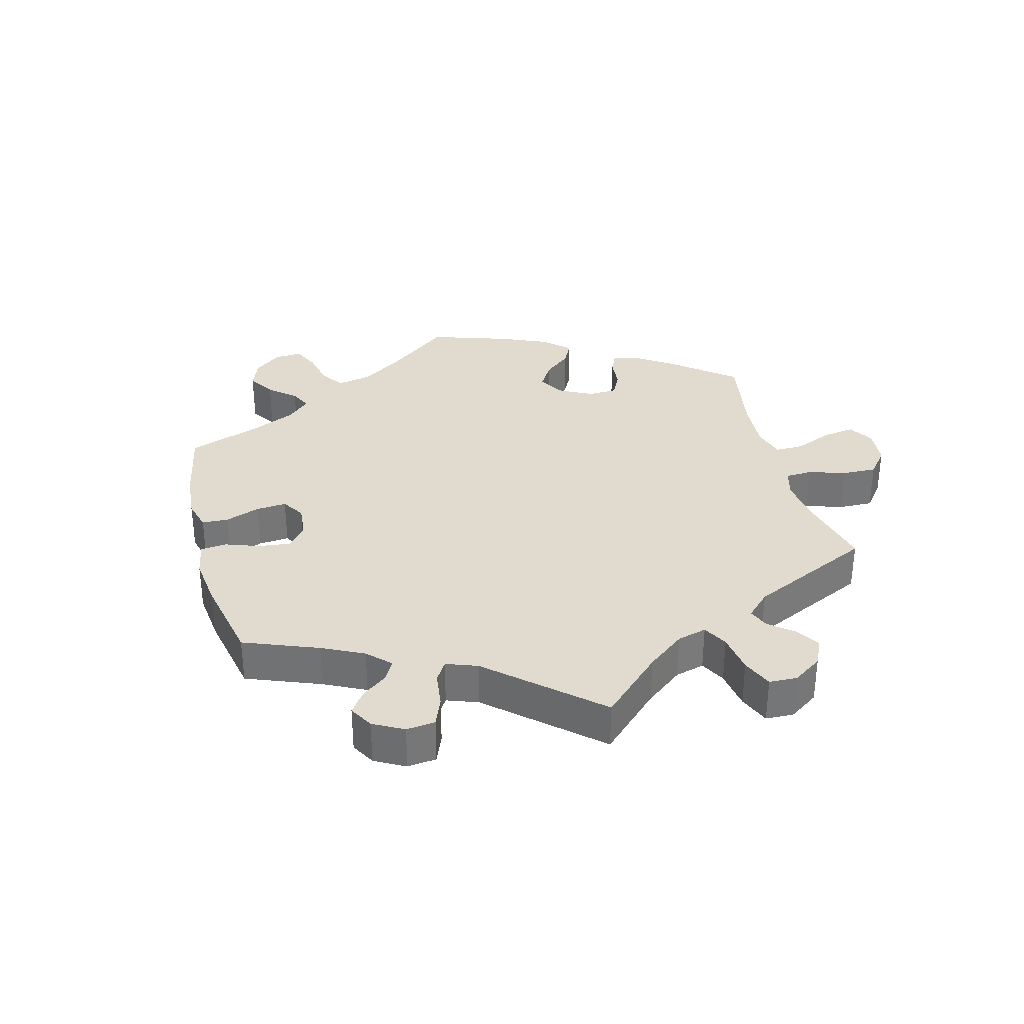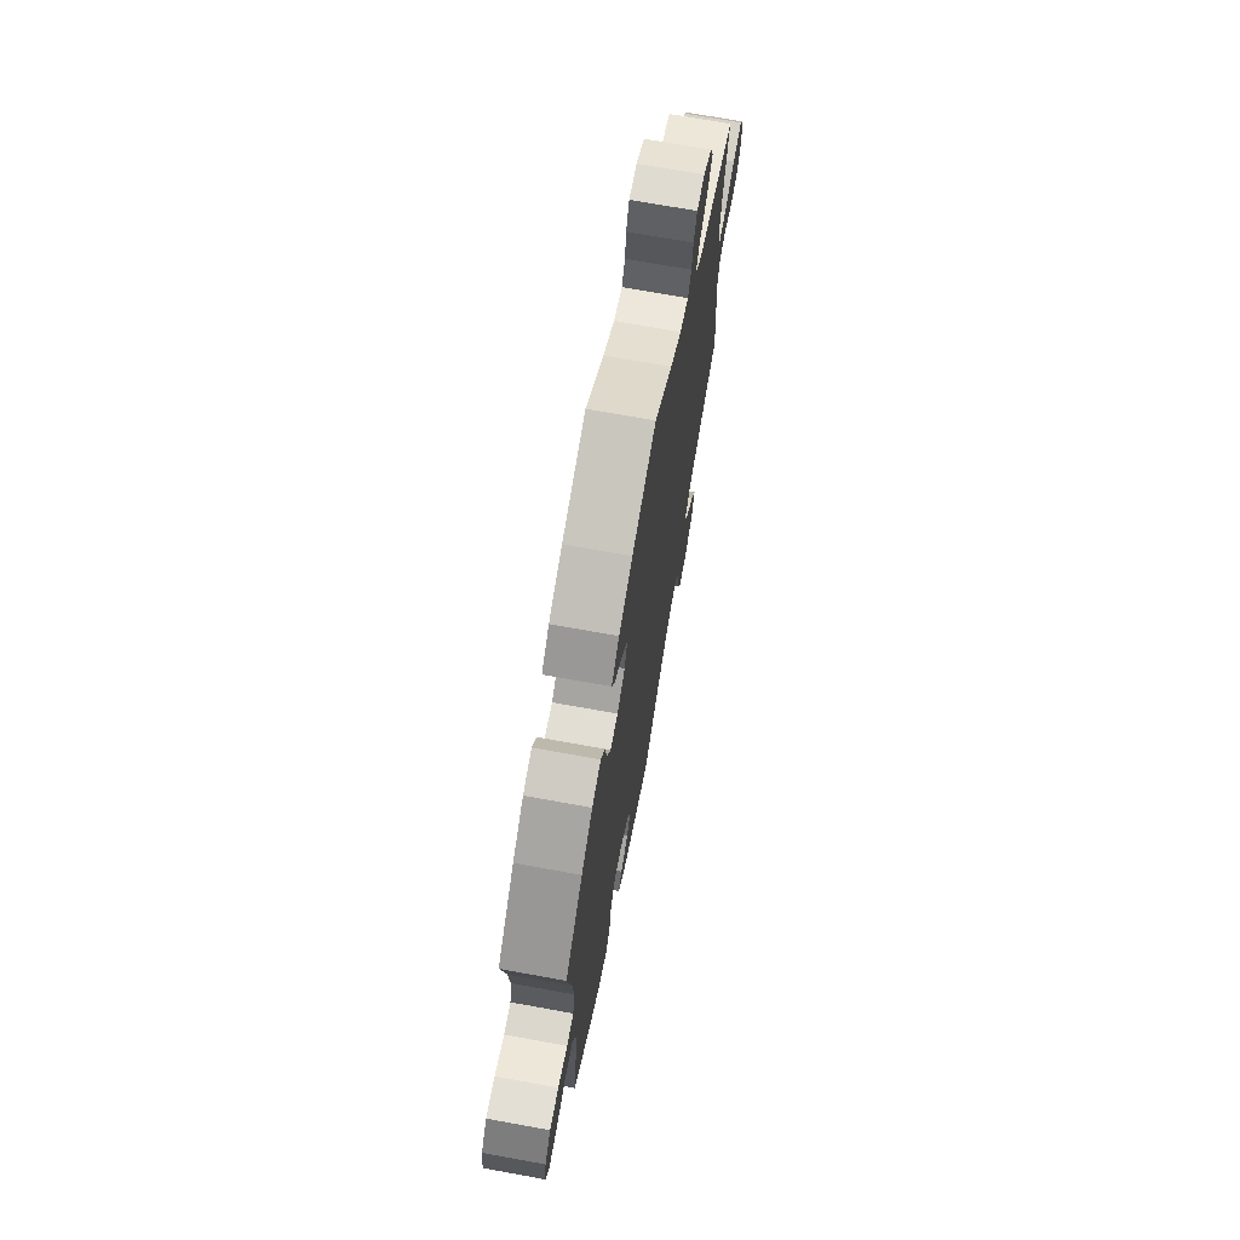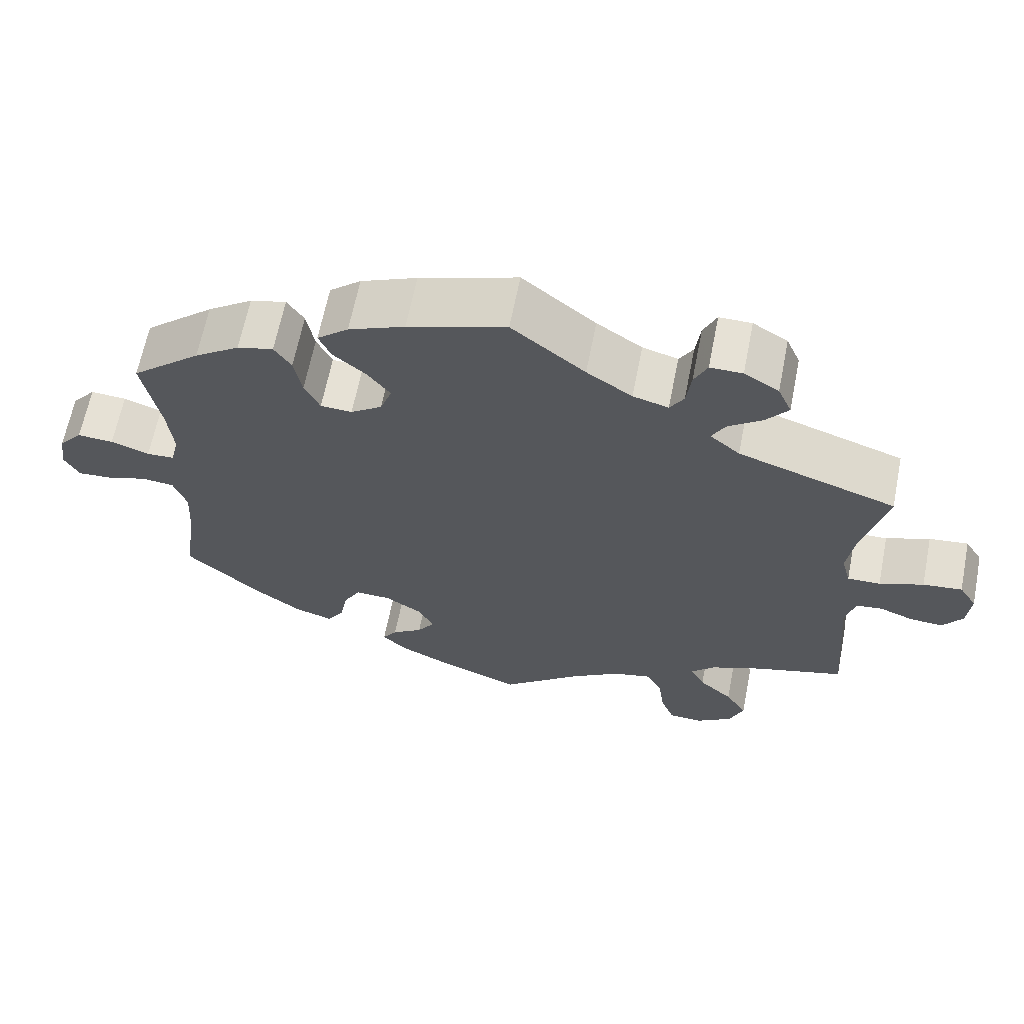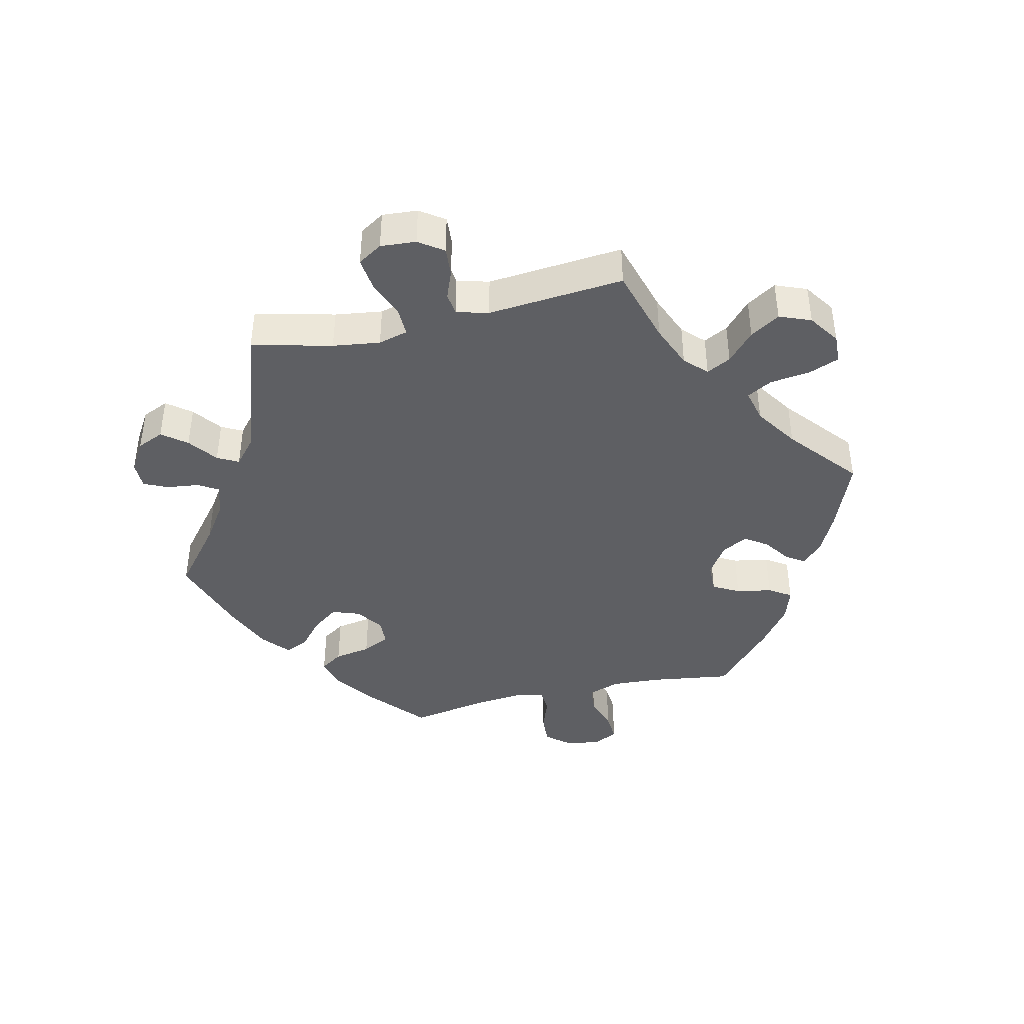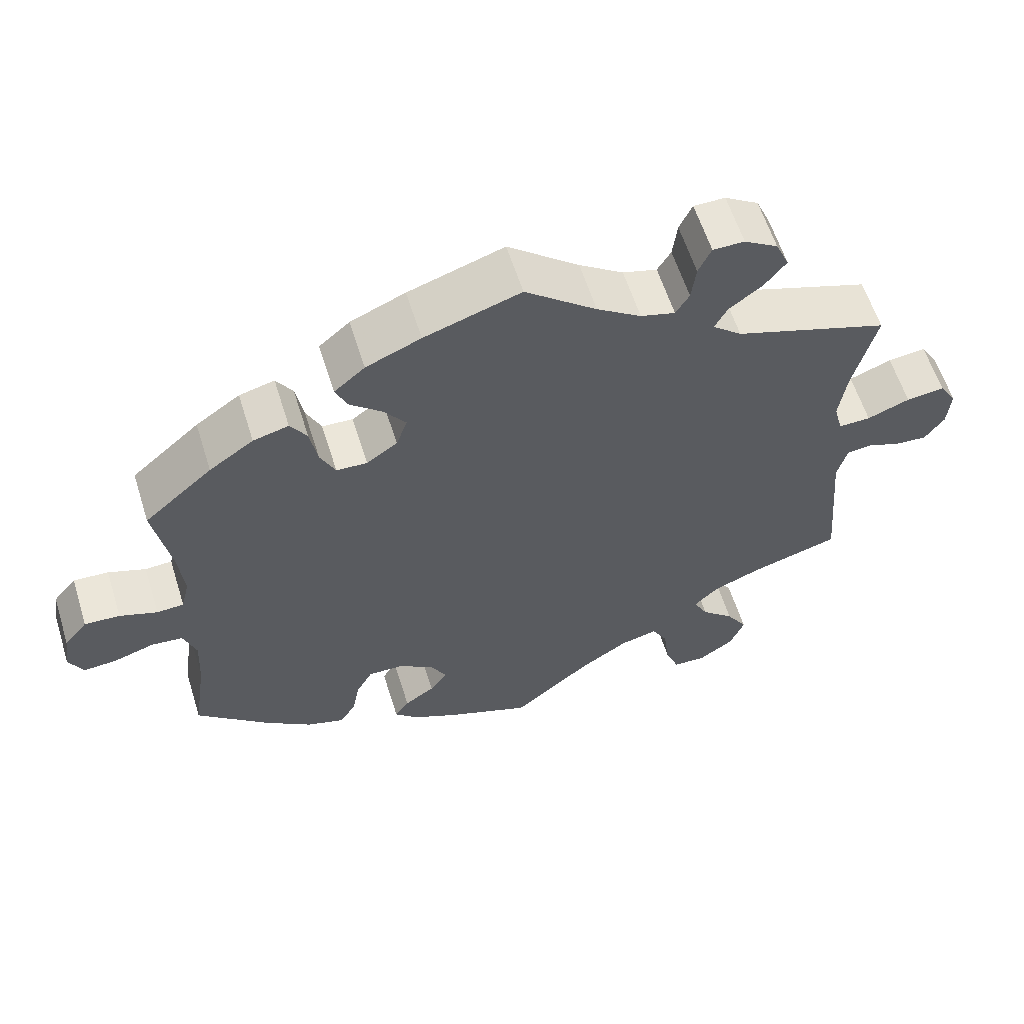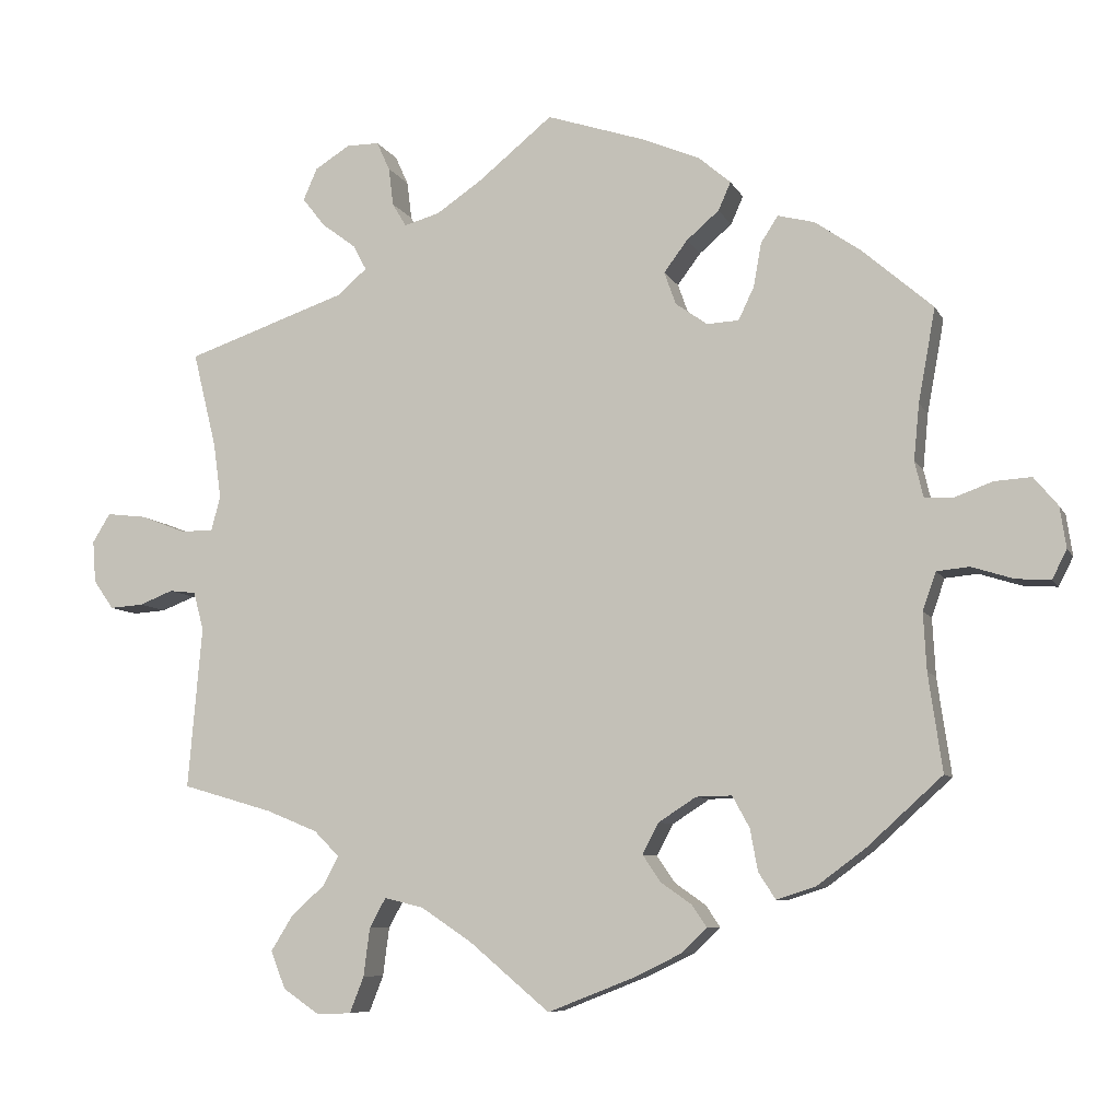
<metadata>
{"format":"obj","ext":"obj","renderer":"f3d","projection":"perspective","resolution":1024,"background":"white","views":[{"elev":33.7,"azim":45.5,"up":"+Y"},{"elev":70.1,"azim":-79.7,"up":"+Z"},{"elev":64.4,"azim":11.2,"up":"+Z"},{"elev":-41.5,"azim":103.1,"up":"+Y"},{"elev":59.9,"azim":-17.4,"up":"+Z"},{"elev":-7.7,"azim":-162.9,"up":"+Z"}]}
</metadata>
<code>
v -0.111 0.07 -0.534
v -0.172 0.07 -0.504
v -0.204 0.07 -0.473
v -0.185 0.07 -0.445
v -0.145 0.07 -0.417
v -0.122 0.07 -0.383
v -0.143 0.07 -0.343
v -0.191 0.07 -0.312
v -0.237 0.07 -0.311
v -0.259 0.07 -0.351
v -0.269 0.07 -0.405
v -0.291 0.07 -0.439
v -0.341 0.07 -0.423
v -0.403 0.07 -0.377
v -0.5 0.07 -0.289
v -0.482 0.07 -0.164
v -0.478 0.07 -0.09
v -0.495 0.07 -0.041
v -0.537 0.07 -0.037
v -0.591 0.07 -0.054
v -0.635 0.07 -0.057
v -0.654 0.07 -0.02
v -0.646 0.07 0.033
v -0.615 0.07 0.07
v -0.568 0.07 0.067
v -0.518 0.07 0.049
v -0.482 0.07 0.051
v -0.471 0.07 0.097
v -0.478 0.07 0.169
v -0.5 0.07 0.289
v -0.409 0.07 0.368
v -0.35 0.07 0.409
v -0.303 0.07 0.421
v -0.281 0.07 0.387
v -0.271 0.07 0.331
v -0.251 0.07 0.289
v -0.21 0.07 0.287
v -0.169 0.07 0.316
v -0.154 0.07 0.358
v -0.184 0.07 0.398
v -0.226 0.07 0.434
v -0.242 0.07 0.47
v -0.201 0.07 0.505
v -0.128 0.07 0.536
v 0 0.07 0.578
v 0.095 0.07 0.501
v 0.154 0.07 0.461
v 0.2 0.07 0.448
v 0.218 0.07 0.478
v 0.224 0.07 0.527
v 0.241 0.07 0.564
v 0.283 0.07 0.564
v 0.328 0.07 0.536
v 0.346 0.07 0.495
v 0.317 0.07 0.458
v 0.273 0.07 0.425
v 0.256 0.07 0.393
v 0.295 0.07 0.36
v 0.501 0.07 0.29
v 0.471 0.07 0.168
v 0.461 0.07 0.096
v 0.473 0.07 0.051
v 0.516 0.07 0.052
v 0.573 0.07 0.074
v 0.624 0.07 0.08
v 0.647 0.07 0.043
v 0.643 0.07 -0.011
v 0.617 0.07 -0.048
v 0.574 0.07 -0.045
v 0.53 0.07 -0.028
v 0.496 0.07 -0.032
v 0.483 0.07 -0.081
v 0.501 0.07 -0.289
v 0.384 0.07 -0.323
v 0.318 0.07 -0.35
v 0.286 0.07 -0.382
v 0.305 0.07 -0.419
v 0.349 0.07 -0.459
v 0.377 0.07 -0.504
v 0.358 0.07 -0.552
v 0.311 0.07 -0.584
v 0.267 0.07 -0.582
v 0.249 0.07 -0.536
v 0.241 0.07 -0.474
v 0.22 0.07 -0.436
v 0.17 0.07 -0.448
v 0.105 0.07 -0.491
v 0.001 0.07 -0.578
v -0.111 0 -0.534
v -0.172 0 -0.504
v -0.204 0 -0.473
v -0.185 0 -0.445
v -0.145 0 -0.417
v -0.122 0 -0.383
v -0.143 0 -0.343
v -0.191 0 -0.312
v -0.237 0 -0.311
v -0.259 0 -0.351
v -0.269 0 -0.405
v -0.291 0 -0.439
v -0.341 0 -0.423
v -0.403 0 -0.377
v -0.5 0 -0.289
v -0.482 0 -0.164
v -0.478 0 -0.09
v -0.495 0 -0.041
v -0.537 0 -0.037
v -0.591 0 -0.054
v -0.635 0 -0.057
v -0.654 0 -0.02
v -0.646 0 0.033
v -0.615 0 0.07
v -0.568 0 0.067
v -0.518 0 0.049
v -0.482 0 0.051
v -0.471 0 0.097
v -0.478 0 0.169
v -0.5 0 0.289
v -0.409 0 0.368
v -0.35 0 0.409
v -0.303 0 0.421
v -0.281 0 0.387
v -0.271 0 0.331
v -0.251 0 0.289
v -0.21 0 0.287
v -0.169 0 0.316
v -0.154 0 0.358
v -0.184 0 0.398
v -0.226 0 0.434
v -0.242 0 0.47
v -0.201 0 0.505
v -0.128 0 0.536
v 0 0 0.578
v 0.095 0 0.501
v 0.154 0 0.461
v 0.2 0 0.448
v 0.218 0 0.478
v 0.224 0 0.527
v 0.241 0 0.564
v 0.283 0 0.564
v 0.328 0 0.536
v 0.346 0 0.495
v 0.317 0 0.458
v 0.273 0 0.425
v 0.256 0 0.393
v 0.295 0 0.36
v 0.501 0 0.29
v 0.471 0 0.168
v 0.461 0 0.096
v 0.473 0 0.051
v 0.516 0 0.052
v 0.573 0 0.074
v 0.624 0 0.08
v 0.647 0 0.043
v 0.643 0 -0.011
v 0.617 0 -0.048
v 0.574 0 -0.045
v 0.53 0 -0.028
v 0.496 0 -0.032
v 0.483 0 -0.081
v 0.501 0 -0.289
v 0.384 0 -0.323
v 0.318 0 -0.35
v 0.286 0 -0.382
v 0.305 0 -0.419
v 0.349 0 -0.459
v 0.377 0 -0.504
v 0.358 0 -0.552
v 0.311 0 -0.584
v 0.267 0 -0.582
v 0.249 0 -0.536
v 0.241 0 -0.474
v 0.22 0 -0.436
v 0.17 0 -0.448
v 0.105 0 -0.491
v 0.001 0 -0.578
f 87 88 1 2
f 86 87 2 3
f 85 86 3 4
f 81 82 83 84
f 81 84 85
f 80 81 85
f 77 78 79 80
f 76 77 80 85
f 75 76 85 4
f 72 73 74
f 71 72 74 75
f 67 68 69 70
f 67 70 71
f 66 67 71
f 63 64 65 66
f 62 63 66 71
f 58 59 60
f 57 58 60 61
f 53 54 55 56
f 53 56 57
f 52 53 57
f 49 50 51 52
f 48 49 52 57
f 47 48 57 61
f 43 44 45 46
f 40 41 42 43
f 39 40 43 46
f 38 39 46 47
f 32 33 34 35
f 32 35 36
f 29 30 31 32
f 28 29 32 36
f 27 28 36 37
f 23 24 25 26
f 23 26 27
f 22 23 27
f 19 20 21 22
f 18 19 22 27
f 17 18 27 37
f 13 14 15 16
f 10 11 12 13
f 9 10 13 16
f 8 9 16 17
f 71 75 4 5
f 62 71 5 6
f 61 62 6 7
f 37 38 47 61
f 17 37 61
f 7 8 17 61
f 90 89 176 175
f 91 90 175 174
f 92 91 174 173
f 172 171 170 169
f 173 172 169
f 173 169 168
f 168 167 166 165
f 173 168 165 164
f 92 173 164 163
f 162 161 160
f 163 162 160 159
f 158 157 156 155
f 159 158 155
f 159 155 154
f 154 153 152 151
f 159 154 151 150
f 148 147 146
f 149 148 146 145
f 144 143 142 141
f 145 144 141
f 145 141 140
f 140 139 138 137
f 145 140 137 136
f 149 145 136 135
f 134 133 132 131
f 131 130 129 128
f 134 131 128 127
f 135 134 127 126
f 123 122 121 120
f 124 123 120
f 120 119 118 117
f 124 120 117 116
f 125 124 116 115
f 114 113 112 111
f 115 114 111
f 115 111 110
f 110 109 108 107
f 115 110 107 106
f 125 115 106 105
f 104 103 102 101
f 101 100 99 98
f 104 101 98 97
f 105 104 97 96
f 93 92 163 159
f 94 93 159 150
f 95 94 150 149
f 149 135 126 125
f 149 125 105
f 149 105 96 95
f 1 89 90 2
f 2 90 91 3
f 3 91 92 4
f 4 92 93 5
f 5 93 94 6
f 6 94 95 7
f 7 95 96 8
f 8 96 97 9
f 9 97 98 10
f 10 98 99 11
f 11 99 100 12
f 12 100 101 13
f 13 101 102 14
f 14 102 103 15
f 15 103 104 16
f 16 104 105 17
f 17 105 106 18
f 18 106 107 19
f 19 107 108 20
f 20 108 109 21
f 21 109 110 22
f 22 110 111 23
f 23 111 112 24
f 24 112 113 25
f 25 113 114 26
f 26 114 115 27
f 27 115 116 28
f 28 116 117 29
f 29 117 118 30
f 30 118 119 31
f 31 119 120 32
f 32 120 121 33
f 33 121 122 34
f 34 122 123 35
f 35 123 124 36
f 36 124 125 37
f 37 125 126 38
f 38 126 127 39
f 39 127 128 40
f 40 128 129 41
f 41 129 130 42
f 42 130 131 43
f 43 131 132 44
f 44 132 133 45
f 45 133 134 46
f 46 134 135 47
f 47 135 136 48
f 48 136 137 49
f 49 137 138 50
f 50 138 139 51
f 51 139 140 52
f 52 140 141 53
f 53 141 142 54
f 54 142 143 55
f 55 143 144 56
f 56 144 145 57
f 57 145 146 58
f 58 146 147 59
f 59 147 148 60
f 60 148 149 61
f 61 149 150 62
f 62 150 151 63
f 63 151 152 64
f 64 152 153 65
f 65 153 154 66
f 66 154 155 67
f 67 155 156 68
f 68 156 157 69
f 69 157 158 70
f 70 158 159 71
f 71 159 160 72
f 72 160 161 73
f 73 161 162 74
f 74 162 163 75
f 75 163 164 76
f 76 164 165 77
f 77 165 166 78
f 78 166 167 79
f 79 167 168 80
f 80 168 169 81
f 81 169 170 82
f 82 170 171 83
f 83 171 172 84
f 84 172 173 85
f 85 173 174 86
f 86 174 175 87
f 87 175 176 88
f 88 176 89 1

</code>
